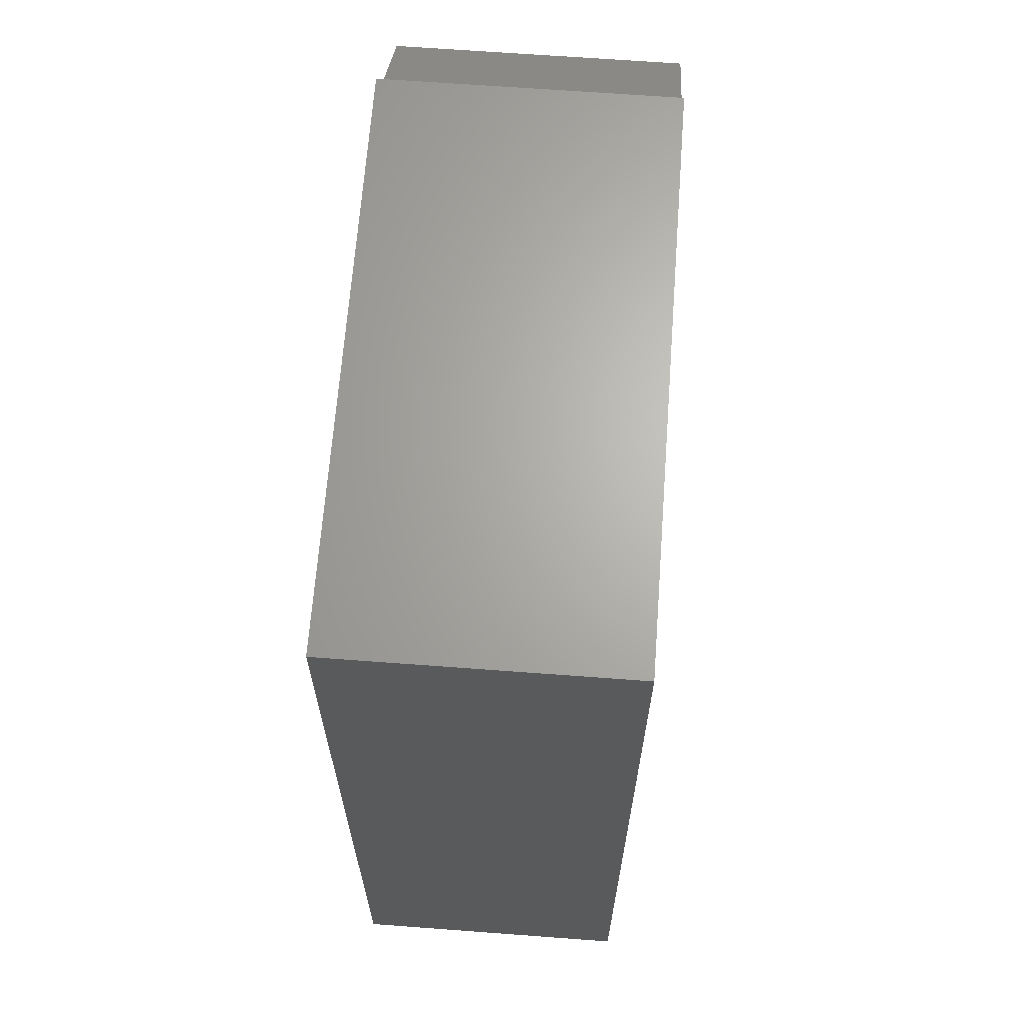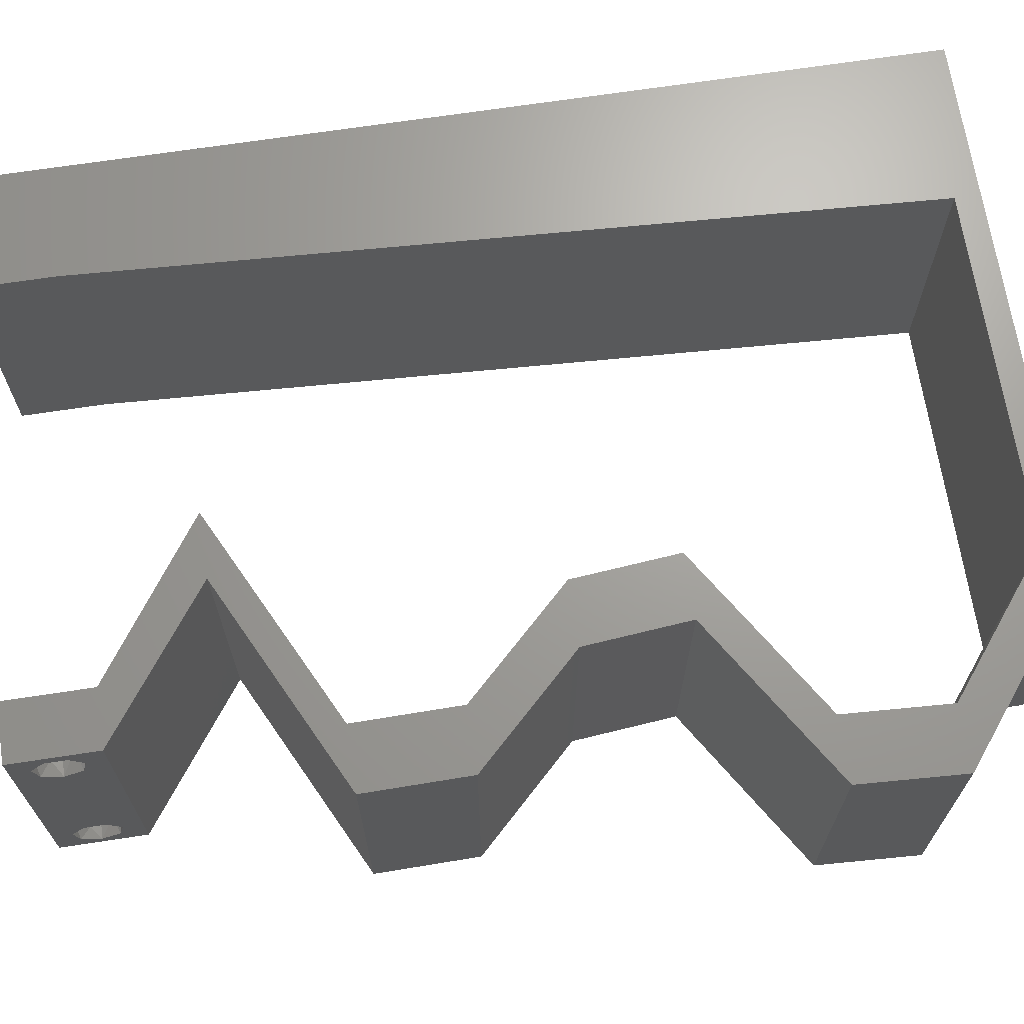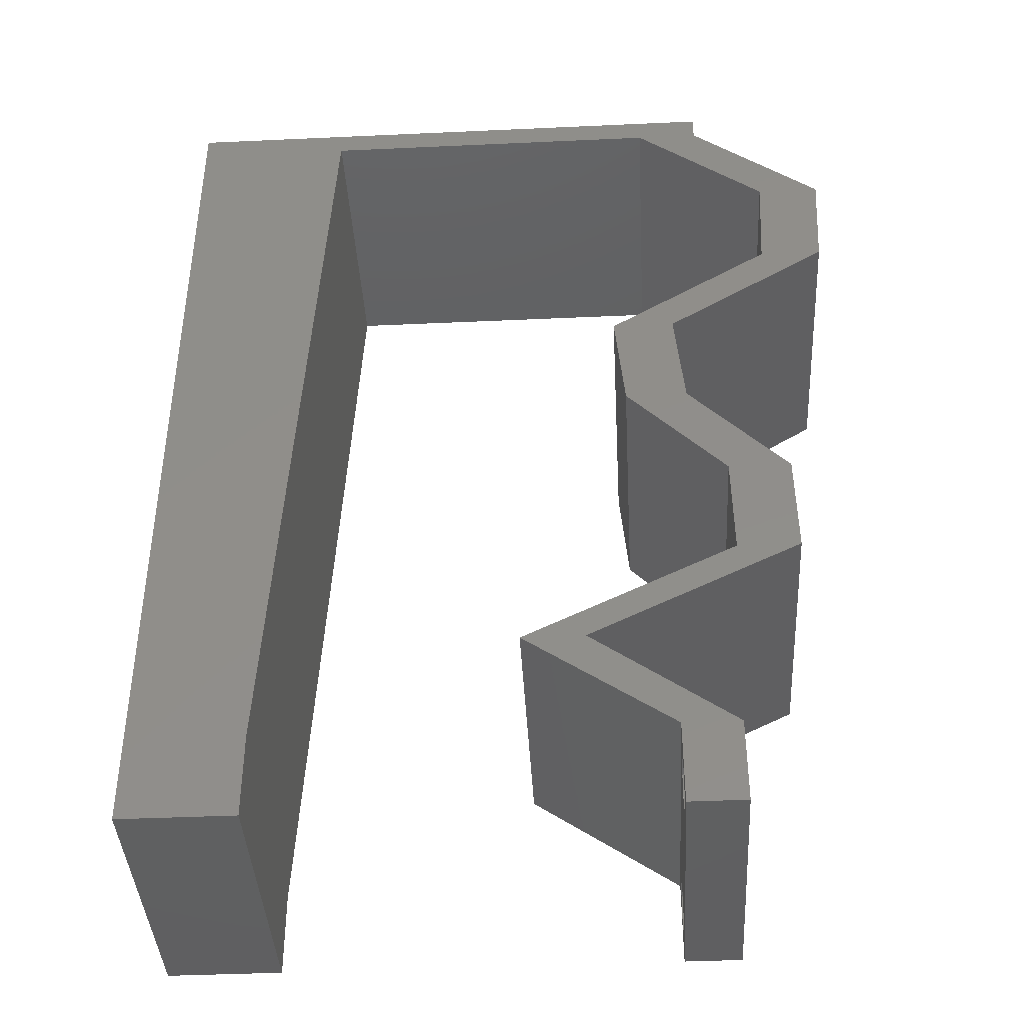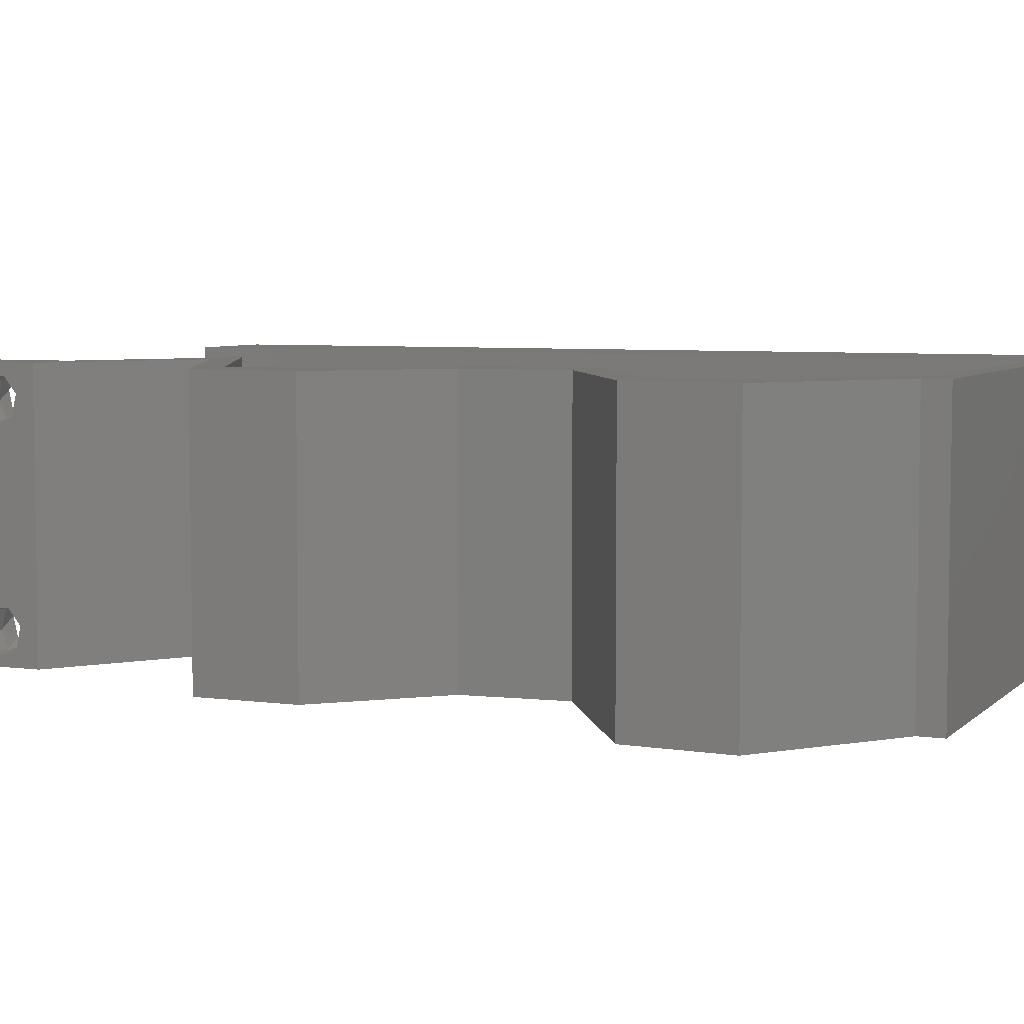
<metadata>
{"format":"stl","ext":"stl","renderer":"f3d","projection":"perspective","resolution":1024,"background":"white","views":[{"elev":66.0,"azim":-85.7,"up":"+Y"},{"elev":68.2,"azim":81.3,"up":"+Z"},{"elev":-40.9,"azim":3.2,"up":"+Y"},{"elev":5.6,"azim":113.4,"up":"+Z"}]}
</metadata>
<code>
# stl→obj: 263 verts, 530 faces
v 0.04 0 0.01
v 0.04 -0.006 0.01
v 0.04 -0.003738 0.003932
v 0.04 -0.003 0.0159
v 0.04 -0.004329 0.00134
v 0.04 -0.004657 0.002778
v 0.04 -0.006 0
v 0.04 -0.001671 0.00134
v 0.04 0 0
v 0.04 -0.001343 0.002778
v 0.04 -0.003 0.0007
v 0.04 -0.002262 0.01913
v 0.04 -0.001343 0.01798
v 0.04 0 0.02
v 0.04 -0.006 0.02
v 0.04 -0.004657 0.01798
v 0.04 -0.003738 0.01913
v 0.04 -0.001671 0.01654
v 0.04 -0.004329 0.01654
v 0.04 -0.002262 0.003932
v 0.036 -0.006 0.01
v 0.036 0 0.01
v 0.036 -0.003738 0.003932
v 0.036 -0.003 0.0159
v 0.036 -0.004329 0.00134
v 0.036 -0.006 0
v 0.036 -0.004657 0.002778
v 0.036 -0.001343 0.002778
v 0.036 0 0
v 0.036 -0.001671 0.00134
v 0.036 -0.003 0.0007
v 0.036 0 0.02
v 0.036 -0.001343 0.01798
v 0.036 -0.002262 0.01913
v 0.036 -0.003738 0.01913
v 0.036 -0.004657 0.01798
v 0.036 -0.006 0.02
v 0.036 -0.004329 0.01654
v 0.036 -0.001671 0.01654
v 0.036 -0.002262 0.003932
v 0 0.024 0.02
v 0 0.012 0.02
v 0.004556 0.0177 0.02
v 0 -0.006 0.02
v 0.008 -0.006 0.02
v 0.004 -0.003 0.02
v 0.008 0 0.02
v 0 0 0.02
v 0.008628 0.01165 0.02
v 0.009256 0.02329 0.02
v 0.004157 0.005911 0.02
v 0.01 0.06 0.02
v 0 0.06 0.02
v 0.00595 0.05484 0.02
v 0 0.036 0.02
v 0.005065 0.02936 0.02
v 0 0.048 0.02
v 0.009884 0.03494 0.02
v 0.01051 0.04658 0.02
v 0.005538 0.04101 0.02
v 0.03721 0.03639 0.02
v 0.03281 0.03639 0.02
v 0.03535 0.03275 0.02
v 0.038 -0.003 0.02
v 0.04055 0.01456 0.02
v 0.04495 0.01456 0.02
v 0.0427 0.0182 0.02
v 0.04442 0.04367 0.02
v 0.04882 0.04367 0.02
v 0.04682 0.04731 0.02
v 0.01114 0.05823 0.02
v 0.03348 0.02911 0.02
v 0.03788 0.02911 0.02
v 0.04486 0.02184 0.02
v 0.04046 0.02184 0.02
v 0.04922 0.05095 0.02
v 0.04481 0.05095 0.02
v 0.0356 0.05823 0.02
v 0.04 0.05823 0.02
v 0.04 0.06 0.02
v 0.03 0.06 0.02
v 0.03751 0.01092 0.02
v 0.03008 0.007279 0.02
v 0.03311 0.01092 0.02
v 0.02567 0.007279 0.02
v 0.03504 0.003639 0.02
v 0.02745 0.05823 0.02
v 0.02 0.06 0.02
v 0.01929 0.05823 0.02
v 0.04302 0.04003 0.02
v 0.03862 0.04003 0.02
v 0.03084 0.003639 0.02
v 0 -0.006 0.01
v 0 -0.003 0.015
v 0 0 0.01
v 0 -0.006 0
v 0 -0.003 0.005
v 0 0 0
v 0.004 -0.006 0.015
v 0.008 -0.006 0.01
v 0.004 -0.006 0.005
v 0.008 -0.006 0
v 0 0.009 0.0114
v 0 0.06 0
v 0 0.051 0.0086
v 0 0.06 0.01
v 0 0.048 0
v 0 0.0415 0.009767
v 0 0.03 0.01
v 0 0.036 0
v 0 0.0185 0.01023
v 0 0.024 0
v 0 0.012 0
v 0 0.005337 0.005128
v 0 0.05466 0.01487
v 0.004556 0.0177 0
v 0.004 -0.003 0
v 0.008 0 0
v 0.008628 0.01165 0
v 0.009256 0.02329 0
v 0.004157 0.005911 0
v 0.01 0.06 0
v 0.00595 0.05484 0
v 0.005065 0.02936 0
v 0.009884 0.03494 0
v 0.01051 0.04658 0
v 0.005538 0.04101 0
v 0.03721 0.03639 0
v 0.03535 0.03275 0
v 0.03281 0.03639 0
v 0.038 -0.003 0
v 0.04055 0.01456 0
v 0.0427 0.0182 0
v 0.04495 0.01456 0
v 0.04442 0.04367 0
v 0.04682 0.04731 0
v 0.04882 0.04367 0
v 0.01114 0.05823 0
v 0.03348 0.02911 0
v 0.03788 0.02911 0
v 0.04486 0.02184 0
v 0.04046 0.02184 0
v 0.04922 0.05095 0
v 0.04481 0.05095 0
v 0.0356 0.05823 0
v 0.04 0.06 0
v 0.04 0.05823 0
v 0.03 0.06 0
v 0.03751 0.01092 0
v 0.03008 0.007279 0
v 0.02567 0.007279 0
v 0.03311 0.01092 0
v 0.03504 0.003639 0
v 0.02745 0.05823 0
v 0.02 0.06 0
v 0.01929 0.05823 0
v 0.04302 0.04003 0
v 0.03862 0.04003 0
v 0.03084 0.003639 0
v 0.008 0 0.01
v 0.008 -0.003 0.015
v 0.008 -0.003 0.005
v 0.015 0.06 0.01134
v 0.025 0.06 0.008977
v 0.006575 0.06 0.007337
v 0.03344 0.06 0.01273
v 0.04 0.06 0.01
v 0.03407 0.06 0.005945
v 0.005798 0.06 0.01422
v 0.04 0.05823 0.01
v 0.04461 0.05459 0.005946
v 0.04461 0.05459 0.01427
v 0.04922 0.05095 0.01
v 0.04902 0.04731 0.015
v 0.04902 0.04731 0.005
v 0.04882 0.04367 0.01
v 0.04127 0.03894 0.004849
v 0.03721 0.03639 0.01
v 0.04498 0.04126 0.004921
v 0.04104 0.03879 0.01476
v 0.04476 0.04112 0.0148
v 0.04298 0.04001 0.009755
v 0.03755 0.03275 0.015
v 0.03788 0.02911 0.01
v 0.03755 0.03275 0.005
v 0.04137 0.02547 0.005
v 0.04137 0.02547 0.015
v 0.04486 0.02184 0.01
v 0.0449 0.0182 0.015
v 0.04495 0.01456 0.01
v 0.0449 0.0182 0.005
v 0.03693 0.01063 0.007893
v 0.03008 0.007279 0.01
v 0.03979 0.01203 0.01426
v 0.03485 0.009616 0.01434
v 0.02567 0.007279 0.01
v 0.03369 0.0112 0.007893
v 0.04055 0.01456 0.01
v 0.03083 0.009803 0.01426
v 0.03577 0.01222 0.01434
v 0.0405 0.0182 0.015
v 0.04046 0.02184 0.01
v 0.0405 0.0182 0.005
v 0.03697 0.02547 0.005
v 0.03697 0.02547 0.015
v 0.03348 0.02911 0.01
v 0.03314 0.03275 0.015
v 0.03281 0.03639 0.01
v 0.03314 0.03275 0.005
v 0.04036 0.04113 0.004849
v 0.04442 0.04367 0.01
v 0.03665 0.0388 0.004921
v 0.04059 0.04127 0.01476
v 0.03687 0.03894 0.0148
v 0.03865 0.04006 0.009755
v 0.04462 0.04731 0.015
v 0.04481 0.05095 0.01
v 0.04462 0.04731 0.005
v 0.04021 0.05459 0.005946
v 0.04021 0.05459 0.01427
v 0.0356 0.05823 0.01
v 0.02337 0.05823 0.007551
v 0.02337 0.05823 0.01449
v 0.0175 0.05823 0.01304
v 0.02924 0.05823 0.01304
v 0.0167 0.05823 0.006206
v 0.01114 0.05823 0.01
v 0.03004 0.05823 0.006206
v 0.008471 0.008734 0.0116
v 0.01067 0.04949 0.0116
v 0.008968 0.01795 0.01027
v 0.009574 0.02919 0.01004
v 0.01017 0.04029 0.01027
v 0.01085 0.0528 0.005
v 0.0375 -0.003738 0.01607
v 0.0385 -0.002262 0.01607
v 0.03888 -0.003738 0.01607
v 0.03712 -0.002262 0.01607
v 0.03873 -0.001671 0.01866
v 0.03727 -0.001343 0.01722
v 0.03875 -0.001343 0.01722
v 0.03725 -0.001671 0.01866
v 0.03873 -0.004657 0.01722
v 0.03727 -0.004329 0.01866
v 0.03875 -0.004329 0.01866
v 0.03725 -0.004657 0.01722
v 0.03802 -0.003011 0.0193
v 0.03687 -0.002995 0.0193
v 0.03916 -0.003 0.0193
v 0.038 -0.003744 0.0008712
v 0.03727 -0.002262 0.0008684
v 0.03874 -0.002242 0.0008785
v 0.03914 -0.003734 0.0008667
v 0.03873 -0.001343 0.002022
v 0.03727 -0.001671 0.00346
v 0.03725 -0.001343 0.002022
v 0.03727 -0.004329 0.00346
v 0.03873 -0.003 0.0041
v 0.03875 -0.004329 0.00346
v 0.03875 -0.001671 0.00346
v 0.03725 -0.003 0.0041
v 0.03739 -0.004655 0.002013
v 0.03882 -0.004657 0.002022
f 1 2 3
f 1 4 2
f 5 6 7
f 8 9 10
f 11 9 8
f 5 7 11
f 12 13 14
f 15 16 17
f 17 14 15
f 12 14 17
f 7 9 11
f 7 6 2
f 14 18 1
f 13 18 14
f 15 2 19
f 19 16 15
f 9 1 10
f 1 18 4
f 2 4 19
f 20 1 3
f 10 1 20
f 2 6 3
f 21 22 23
f 24 22 21
f 25 26 27
f 28 29 30
f 30 29 31
f 31 26 25
f 32 33 34
f 35 36 37
f 37 32 35
f 37 36 38
f 35 32 34
f 32 39 33
f 29 26 31
f 28 22 29
f 37 38 21
f 22 39 32
f 26 21 27
f 21 38 24
f 24 39 22
f 27 21 23
f 23 22 40
f 40 22 28
f 41 42 43
f 44 45 46
f 47 48 46
f 49 50 43
f 48 47 51
f 52 53 54
f 55 41 56
f 53 57 54
f 50 58 56
f 57 59 54
f 57 55 60
f 58 59 60
f 61 62 63
f 14 32 64
f 49 42 51
f 65 66 67
f 68 69 70
f 37 15 64
f 71 52 54
f 72 73 63
f 50 41 43
f 45 47 46
f 48 44 46
f 42 49 43
f 58 55 56
f 59 57 60
f 74 75 67
f 41 50 56
f 55 58 60
f 76 77 70
f 78 79 80
f 42 48 51
f 81 78 80
f 79 77 76
f 78 77 79
f 69 76 70
f 73 61 63
f 66 74 67
f 82 66 65
f 83 84 85
f 84 83 82
f 15 14 64
f 14 86 32
f 32 37 64
f 75 65 67
f 84 82 65
f 62 72 63
f 77 68 70
f 78 81 87
f 71 88 52
f 88 71 89
f 47 49 51
f 81 88 87
f 69 68 90
f 62 61 91
f 61 90 91
f 73 75 74
f 72 75 73
f 92 83 85
f 92 86 83
f 86 92 32
f 90 68 91
f 59 71 54
f 87 88 89
f 93 94 95
f 48 94 44
f 96 97 98
f 95 97 93
f 44 94 93
f 95 94 48
f 93 97 96
f 98 97 95
f 45 99 100
f 93 99 44
f 96 101 93
f 100 101 102
f 44 99 45
f 100 99 93
f 102 101 96
f 93 101 100
f 48 103 95
f 104 105 106
f 107 105 104
f 42 103 48
f 108 109 55
f 110 109 108
f 110 108 107
f 55 109 41
f 41 109 111
f 112 109 110
f 41 111 42
f 57 108 55
f 113 111 112
f 111 109 112
f 98 114 113
f 53 115 57
f 57 105 108
f 113 103 111
f 113 114 103
f 57 115 105
f 111 103 42
f 108 105 107
f 106 115 53
f 95 114 98
f 103 114 95
f 105 115 106
f 112 116 113
f 96 117 102
f 118 117 98
f 119 116 120
f 98 121 118
f 122 123 104
f 110 124 112
f 104 123 107
f 120 124 125
f 107 123 126
f 107 127 110
f 125 127 126
f 128 129 130
f 9 131 29
f 119 121 113
f 132 133 134
f 135 136 137
f 26 131 7
f 138 123 122
f 139 129 140
f 120 116 112
f 98 117 96
f 102 117 118
f 113 116 119
f 125 124 110
f 126 127 107
f 141 133 142
f 112 124 120
f 110 127 125
f 143 136 144
f 145 146 147
f 113 121 98
f 148 146 145
f 144 147 143
f 145 147 144
f 137 136 143
f 140 129 128
f 134 133 141
f 149 132 134
f 150 151 152
f 152 149 150
f 7 131 9
f 9 29 153
f 29 131 26
f 142 133 132
f 152 132 149
f 130 129 139
f 144 136 135
f 145 154 148
f 122 155 138
f 155 156 138
f 118 121 119
f 148 154 155
f 135 137 157
f 158 128 130
f 157 128 158
f 140 141 142
f 139 140 142
f 159 151 150
f 159 150 153
f 153 29 159
f 157 158 135
f 126 123 138
f 154 156 155
f 160 161 100
f 45 161 47
f 118 162 102
f 100 162 160
f 47 161 160
f 100 161 45
f 102 162 100
f 160 162 118
f 122 163 155
f 81 164 88
f 163 164 155
f 88 164 163
f 122 165 163
f 81 166 164
f 155 164 148
f 88 163 52
f 104 165 122
f 106 165 104
f 80 166 81
f 167 166 80
f 164 168 148
f 163 169 52
f 166 168 164
f 165 169 163
f 148 168 146
f 146 168 167
f 53 169 106
f 52 169 53
f 106 169 165
f 167 168 166
f 167 80 79
f 170 167 79
f 147 146 167
f 147 167 170
f 147 171 143
f 76 172 79
f 173 172 76
f 79 172 170
f 172 171 170
f 173 171 172
f 143 171 173
f 170 171 147
f 69 174 76
f 143 175 137
f 173 174 176
f 176 175 173
f 76 174 173
f 176 174 69
f 173 175 143
f 137 175 176
f 128 177 178
f 176 179 137
f 178 180 61
f 69 181 176
f 90 181 69
f 61 180 90
f 157 177 128
f 137 179 157
f 90 180 181
f 157 179 177
f 180 182 181
f 181 182 176
f 178 182 180
f 177 179 182
f 182 179 176
f 178 177 182
f 73 183 61
f 178 183 184
f 128 185 140
f 184 185 178
f 61 183 178
f 184 183 73
f 178 185 128
f 140 185 184
f 140 186 141
f 74 187 73
f 73 187 184
f 188 187 74
f 187 186 184
f 188 186 187
f 184 186 140
f 141 186 188
f 66 189 74
f 188 189 190
f 141 191 134
f 190 191 188
f 74 189 188
f 190 189 66
f 188 191 141
f 134 191 190
f 134 192 149
f 190 192 134
f 149 192 150
f 150 192 193
f 66 194 190
f 193 195 83
f 82 194 66
f 190 194 192
f 83 195 82
f 193 192 195
f 192 194 195
f 195 194 82
f 1 193 86
f 153 193 1
f 193 83 86
f 86 14 1
f 153 150 193
f 9 153 1
f 2 15 37
f 21 2 37
f 26 7 2
f 26 2 21
f 196 22 92
f 159 22 196
f 22 32 92
f 92 85 196
f 159 29 22
f 196 151 159
f 151 197 152
f 196 197 151
f 152 197 132
f 132 197 198
f 85 199 196
f 198 200 65
f 84 199 85
f 196 199 197
f 65 200 84
f 198 197 200
f 197 199 200
f 200 199 84
f 198 201 202
f 75 201 65
f 132 203 142
f 202 203 198
f 65 201 198
f 202 201 75
f 198 203 132
f 142 203 202
f 142 204 139
f 72 205 75
f 75 205 202
f 206 205 72
f 205 204 202
f 206 204 205
f 202 204 142
f 139 204 206
f 62 207 72
f 206 207 208
f 139 209 130
f 208 209 206
f 72 207 206
f 208 207 62
f 206 209 139
f 130 209 208
f 135 210 211
f 208 212 130
f 211 213 68
f 62 214 208
f 68 213 91
f 91 214 62
f 158 210 135
f 130 212 158
f 91 213 214
f 158 212 210
f 213 215 214
f 214 215 208
f 211 215 213
f 210 212 215
f 215 212 208
f 211 210 215
f 77 216 68
f 211 216 217
f 135 218 144
f 217 218 211
f 68 216 211
f 217 216 77
f 211 218 135
f 144 218 217
f 144 219 145
f 78 220 77
f 77 220 217
f 221 220 78
f 220 219 217
f 221 219 220
f 145 219 221
f 217 219 144
f 154 222 156
f 223 224 222
f 222 225 223
f 138 226 227
f 221 228 145
f 78 225 221
f 227 224 71
f 228 225 222
f 222 224 226
f 145 228 154
f 156 226 138
f 87 225 78
f 71 224 89
f 89 223 87
f 222 226 156
f 154 228 222
f 223 225 87
f 89 224 223
f 221 225 228
f 226 224 227
f 119 229 118
f 71 230 227
f 160 229 47
f 59 230 71
f 47 229 49
f 49 231 50
f 120 231 119
f 231 232 50
f 120 232 231
f 50 232 58
f 232 233 58
f 125 232 120
f 125 233 232
f 58 233 59
f 126 233 125
f 231 229 119
f 126 230 233
f 126 234 230
f 138 234 126
f 49 229 231
f 233 230 59
f 227 234 138
f 230 234 227
f 118 229 160
f 4 24 235
f 24 4 236
f 4 235 237
f 24 236 238
f 239 240 241
f 240 239 242
f 243 244 245
f 244 243 246
f 239 247 242
f 240 236 241
f 242 247 248
f 247 239 249
f 243 235 246
f 236 240 238
f 235 243 237
f 245 244 247
f 13 12 239
f 33 39 240
f 36 35 244
f 13 239 241
f 33 240 242
f 18 13 241
f 17 16 245
f 34 33 242
f 236 18 241
f 36 244 246
f 235 38 246
f 38 36 246
f 16 19 243
f 16 243 245
f 245 247 249
f 247 244 248
f 244 35 248
f 239 12 249
f 240 39 238
f 17 245 249
f 34 242 248
f 243 19 237
f 24 38 235
f 4 18 236
f 19 4 237
f 39 24 238
f 35 34 248
f 12 17 249
f 11 31 250
f 31 11 251
f 251 11 252
f 11 250 253
f 254 255 256
f 257 258 259
f 255 254 260
f 258 257 261
f 258 255 260
f 255 258 261
f 251 254 256
f 254 251 252
f 250 25 262
f 257 259 262
f 262 259 263
f 31 25 250
f 25 27 262
f 27 257 262
f 40 28 255
f 20 3 258
f 8 10 254
f 27 23 257
f 255 28 256
f 258 3 259
f 20 258 260
f 40 255 261
f 257 23 261
f 254 10 260
f 28 30 256
f 3 6 259
f 10 20 260
f 23 40 261
f 30 31 251
f 30 251 256
f 250 262 263
f 259 6 263
f 6 5 263
f 8 254 252
f 250 263 253
f 263 5 253
f 11 8 252
f 5 11 253

</code>
